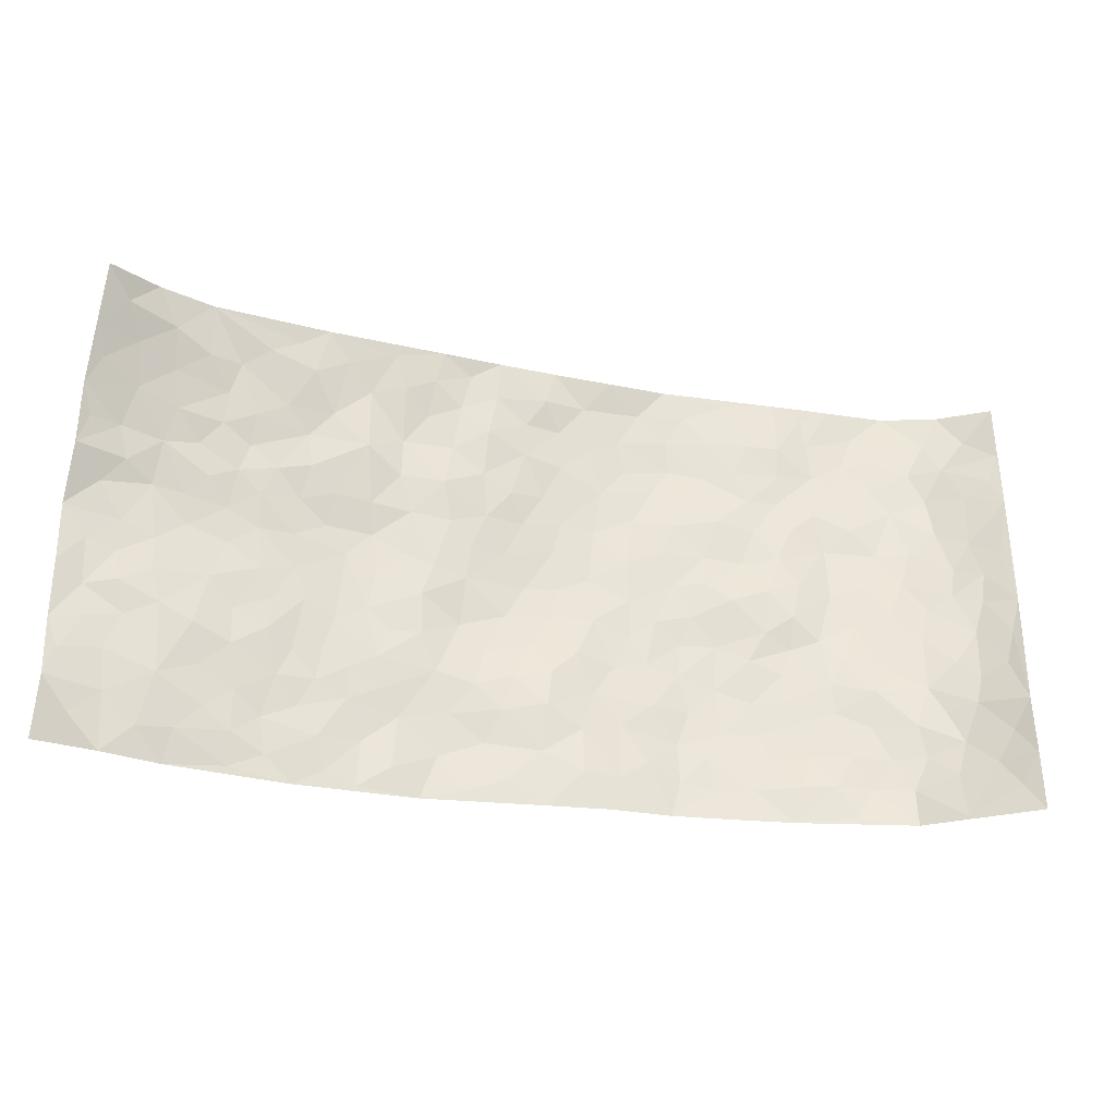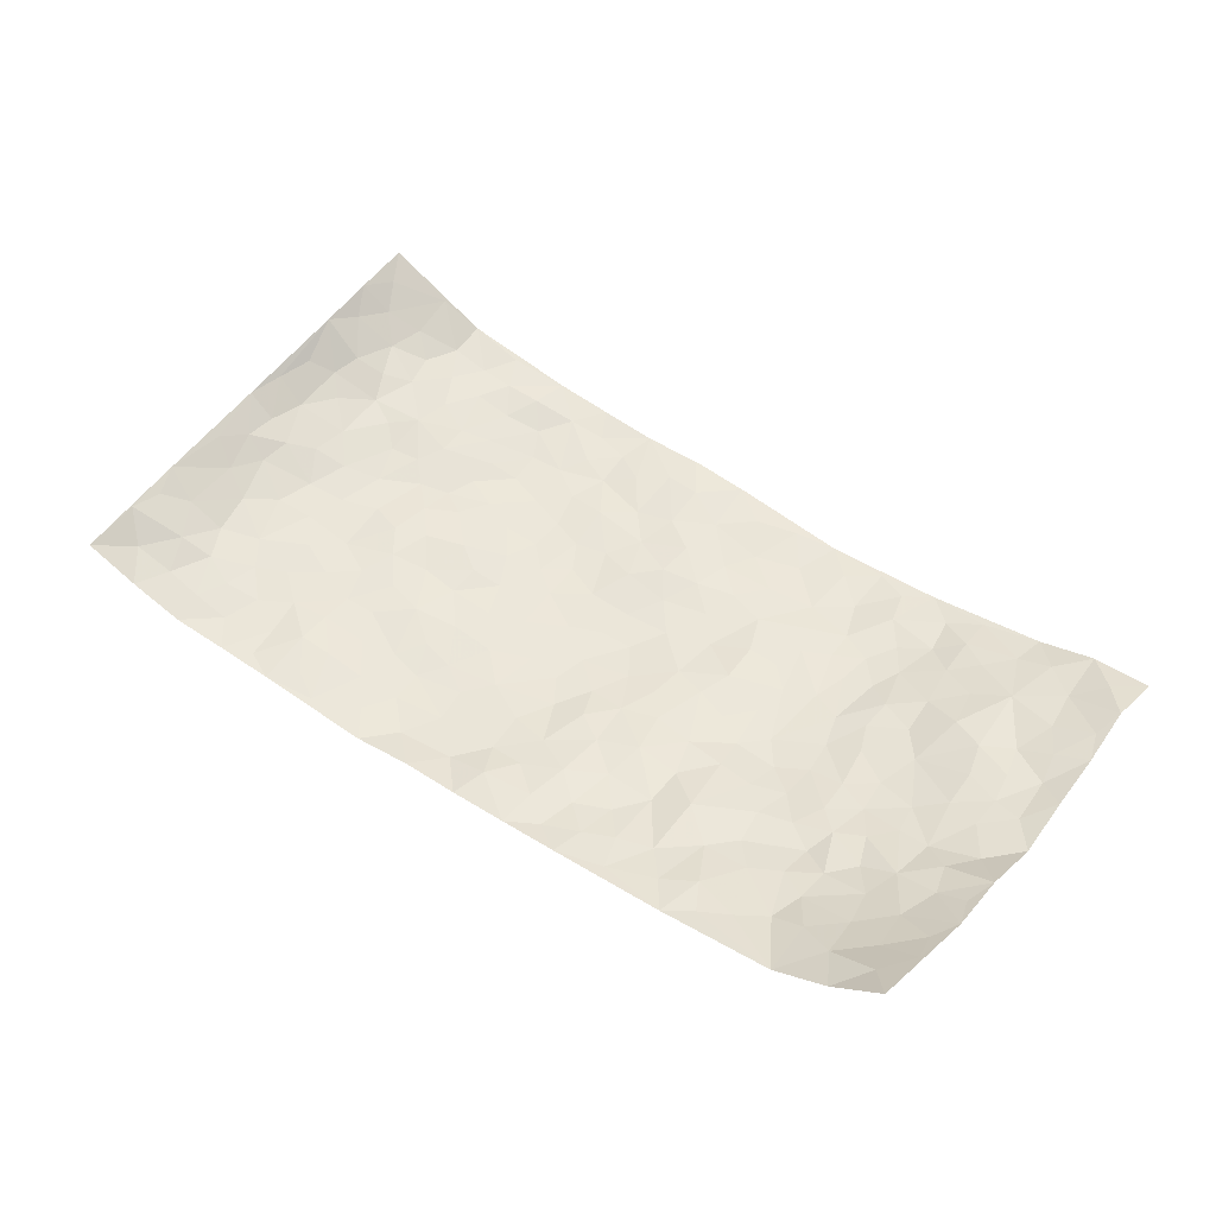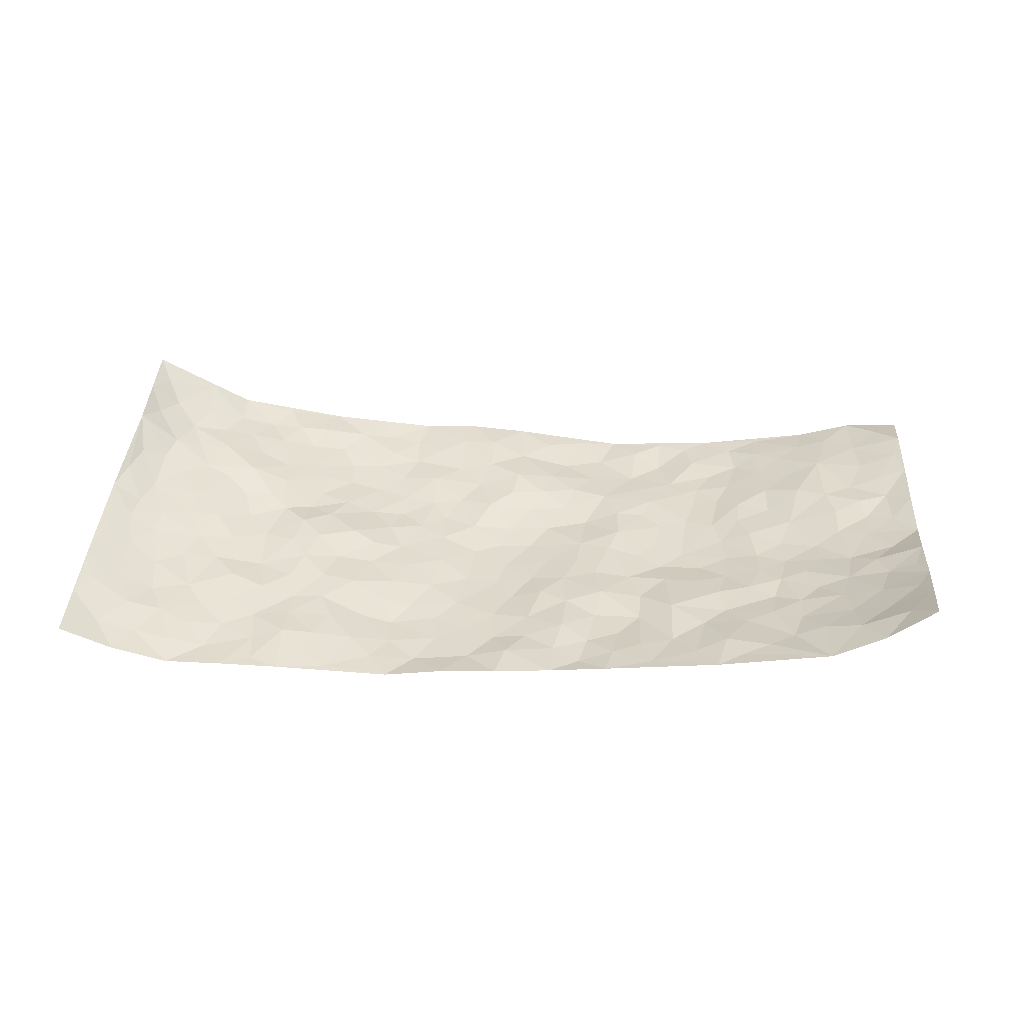
<metadata>
{"format":"obj","ext":"obj","renderer":"f3d","projection":"perspective","resolution":1024,"background":"white","views":[{"elev":-28.8,"azim":-12.9,"up":"+Y"},{"elev":50.9,"azim":-144.2,"up":"+Z"},{"elev":35.0,"azim":-177.1,"up":"+Z"}]}
</metadata>
<code>
v -0.9849 0.01793 0.04168
v -0.9418 0.989 0.1813
v 0.9411 0.00356 0.1743
v 0.9747 0.9926 0.05962
v -0.797 0.4015 0.0261
v -0.978 0.5081 0.05374
v -0.8583 0.3664 0.03563
v -0.00744 0.001529 -0.01982
v -0.9783 0.2608 0.06221
v -0.9238 0.3464 0.03983
v -0.7428 0.01009 -0.0022
v -0.9759 0.1368 0.07498
v -0.7109 0.3013 0.01821
v -0.8615 0.01088 0.03158
v -0.8422 0.297 0.02825
v -0.4982 0.007285 -0.03704
v -0.9566 0.1985 0.06219
v -0.2984 0.1712 -0.04881
v -0.7772 0.3308 0.02698
v -0.8645 0.1292 0.03658
v -0.9244 0.07427 0.05412
v -0.7993 0.07265 0.02181
v -0.677 0.1339 -0.0001693
v -0.7292 0.08231 0.005989
v -0.8747 0.2165 0.04046
v -0.9104 0.2793 0.04604
v -0.7709 0.1853 0.02377
v -0.6951 0.2174 0.006553
v -0.8644 0.4965 0.03118
v -0.9771 0.3842 0.05999
v -0.7265 1.003 0.05988
v -0.542 0.2287 -0.02799
v 0.2572 0.1546 -0.02486
v -0.9646 0.7501 0.1096
v -0.3699 0.3973 -0.03834
v -0.7777 0.7589 0.04315
v -0.7913 0.8357 0.06137
v -0.5848 0.4496 -0.01387
v -0.6007 0.6127 -0.005519
v -0.4829 1.001 0.02464
v -0.9459 0.6898 0.08907
v -0.6635 0.5705 -0.006019
v -0.3871 0.7559 -0.004751
v -0.5146 0.2861 -0.03282
v -0.465 0.2307 -0.03829
v -0.5018 0.1681 -0.0381
v -0.4486 0.6408 -0.01994
v -0.3673 0.5639 -0.03838
v 0.1662 0.4723 -0.03605
v -0.3383 0.2251 -0.04163
v -0.2091 0.6117 -0.02585
v -0.3747 0.6322 -0.0243
v -0.3089 0.06211 -0.04326
v -0.6275 0.7174 -0.0008805
v -0.4003 0.1991 -0.04341
v -0.8677 0.6245 0.04871
v -0.03937 0.349 -0.03467
v 0.05592 0.3398 -0.02481
v 0.2985 0.448 -0.02776
v -0.0945 0.5522 -0.03969
v -0.1645 0.5567 -0.0303
v 0.09477 0.6292 -0.04336
v -0.6364 0.3533 -0.009847
v -0.7495 0.5824 0.01155
v -0.9337 0.8097 0.115
v -0.5667 0.1357 -0.02874
v -0.375 0.01686 -0.04314
v -0.7966 0.4746 0.01746
v -0.6218 0.1792 -0.01185
v -0.6219 0.02515 -0.019
v -0.2519 0.005775 -0.04928
v -0.6209 0.09486 -0.01221
v -0.5542 0.05936 -0.02951
v -0.4388 0.04257 -0.04033
v -0.4574 0.1096 -0.03578
v -0.886 0.6916 0.06156
v -0.946 0.8699 0.1418
v -0.7393 0.5179 0.003123
v 0.009109 0.9958 -0.01989
v -0.7999 0.6825 0.03668
v -0.5649 0.3219 -0.01663
v -0.5166 0.468 -0.02941
v 0.008161 0.5711 -0.04431
v -0.04921 0.4836 -0.04726
v 0.003036 0.42 -0.04197
v -0.128 0.1304 -0.04206
v -0.5691 0.6766 -0.005629
v -0.9133 0.5702 0.04707
v -0.7312 0.6986 0.01779
v -0.4535 0.3025 -0.03785
v -0.6338 0.2746 -0.003876
v -0.5005 0.6934 -0.009285
v -0.1731 0.4862 -0.03295
v -0.2639 0.4384 -0.0282
v -0.6465 0.6559 0.004487
v -0.01578 0.1172 -0.02372
v -0.4176 0.5152 -0.03884
v -0.3467 0.292 -0.03635
v -0.2411 0.5056 -0.02881
v -0.1823 0.3839 -0.04319
v -0.9675 0.6271 0.09017
v -0.7047 0.6303 0.01002
v -0.8135 0.5884 0.0227
v -0.3689 0.1149 -0.05169
v -0.5243 0.5399 -0.02595
v -0.6854 0.414 -0.0005494
v -0.132 0.3258 -0.03734
v -0.1521 0.2518 -0.03315
v -0.5192 0.6179 -0.02034
v 0.1129 0.7278 -0.04034
v -0.007094 0.2157 -0.01553
v -0.07531 0.275 -0.02641
v 0.00243 0.2894 -0.02047
v -0.4332 0.3692 -0.0373
v -0.2001 0.1869 -0.04265
v -0.6574 0.496 -0.009416
v -0.56 0.3883 -0.01915
v -0.4961 0.3984 -0.03087
v -0.3082 0.5273 -0.03415
v -0.2611 0.3532 -0.0327
v -0.357 0.471 -0.03845
v -0.2295 0.2742 -0.03658
v -0.09145 0.4123 -0.04252
v -0.5972 0.5387 -0.01451
v -0.09513 0.2 -0.02927
v -0.2186 0.09674 -0.04928
v -0.4032 0.2631 -0.0391
v -0.9275 0.446 0.0415
v -0.868 0.429 0.03008
v 0.09198 0.4216 -0.03564
v 0.2066 0.2353 -0.02209
v 0.08417 0.5159 -0.04434
v 0.02043 0.4878 -0.04555
v 0.1658 0.3913 -0.0365
v 0.7906 0.4895 0.03408
v 0.2204 0.4316 -0.03291
v 0.2657 0.3105 -0.03087
v 0.1621 0.5655 -0.03544
v 0.1307 0.9936 -0.0262
v -0.2916 0.622 -0.02815
v 0.4322 0.8749 -0.02306
v 0.5002 0.9919 -0.03027
v -0.2106 0.7823 -0.02157
v -0.05264 0.8627 -0.02323
v -0.3244 0.3521 -0.0369
v -0.4612 0.5717 -0.03375
v -0.08074 0.05403 -0.02744
v -0.1649 0.02468 -0.03828
v 0.1164 0.0005043 -0.009115
v 0.01871 0.8583 -0.03372
v -0.01412 0.6987 -0.03911
v 0.4209 0.1918 -0.01985
v 0.3411 0.2858 -0.02878
v 0.5947 0.5197 -0.007625
v 0.5278 0.541 -0.005118
v 0.4537 0.1302 -0.008815
v 0.5207 0.2226 -0.0003591
v 0.4148 0.357 -0.01962
v 0.02477 0.6401 -0.04338
v -0.05742 0.6271 -0.03739
v -0.1429 0.7299 -0.02169
v -0.08296 0.6924 -0.02533
v -0.05586 0.7901 -0.02607
v -0.1344 0.6333 -0.02882
v 0.02511 0.7731 -0.03535
v 0.2533 0.9959 -0.03938
v -0.011 0.9241 -0.01702
v -0.2652 0.8487 -0.018
v -0.1941 0.8811 -0.01722
v -0.3135 0.7836 -0.02203
v -0.2362 0.9992 0.001128
v -0.2249 0.6973 -0.01622
v -0.3157 0.7028 -0.02287
v -0.135 0.8298 -0.01371
v -0.1133 0.9974 -0.01014
v 0.2231 0.7432 -0.04275
v 0.1777 0.6645 -0.03853
v 0.3295 0.5914 -0.02738
v 0.263 0.5199 -0.03299
v 0.2697 0.6627 -0.03144
v 0.4299 0.7384 -0.02428
v 0.3595 0.6786 -0.02133
v 0.2909 0.7297 -0.03464
v 0.07487 0.9259 -0.03572
v 0.0842 0.8213 -0.03926
v 0.1515 0.8563 -0.0428
v 0.2579 0.8701 -0.04367
v 0.3283 0.7892 -0.03742
v 0.2349 0.5927 -0.03275
v -0.8664 0.8681 0.09951
v -0.6792 0.8229 0.0242
v -0.8595 0.7778 0.07503
v -0.8388 0.9974 0.1108
v -0.8952 0.9352 0.1388
v -0.7962 0.9225 0.08484
v -0.7246 0.8896 0.05299
v -0.5999 0.9333 0.03144
v -0.6582 0.8918 0.02667
v -0.6854 0.7524 0.01903
v -0.5577 0.8192 0.006408
v -0.6201 0.787 0.01043
v -0.5062 0.9036 0.01992
v -0.3872 0.8816 -0.00385
v -0.5395 0.9637 0.02628
v -0.4617 0.8198 -0.002957
v -0.4375 0.9393 0.01145
v -0.3384 0.9748 0.006777
v -0.5105 0.7657 -0.008929
v -0.3149 0.9035 -0.003167
v -0.2519 0.9319 -0.004811
v 0.1616 0.7831 -0.04423
v 0.2615 0.8007 -0.04676
v 0.196 0.931 -0.04463
v 0.3995 0.8072 -0.02614
v 0.3442 0.8767 -0.03168
v 0.3907 0.9777 -0.03404
v 0.2967 0.9343 -0.0379
v 0.4508 0.9425 -0.02756
v 0.3815 0.4896 -0.01168
v 0.3271 0.5253 -0.02104
v 0.4875 0.5984 -0.01042
v 0.4366 0.659 -0.01991
v 0.4093 0.583 -0.02261
v 0.3514 0.1866 -0.02206
v 0.482 0.3296 -0.0155
v 0.4614 0.5173 -0.007509
v 0.3477 0.3843 -0.02799
v -0.1177 0.9142 -0.01487
v -0.1764 0.9584 -0.01353
v 0.3174 0.1302 -0.01677
v 0.6052 0.01031 0.03012
v 0.2002 0.3312 -0.03248
v 0.2717 0.3821 -0.03452
v 0.581 0.2428 0.01069
v 0.7467 0.9889 -0.02683
v 0.9419 0.2512 0.155
v 0.4993 0.8059 -0.02259
v 0.7193 0.4797 0.01506
v 0.4947 0.7404 -0.02447
v 0.9616 0.4954 0.1115
v 0.6643 0.2895 0.03276
v 0.5108 0.4621 -0.003118
v 0.7735 0.3043 0.04363
v 0.5627 0.4097 -0.004915
v 0.4842 -0.002072 0.009936
v 0.08688 0.2509 -0.0253
v 0.4999 0.07319 0.01357
v 0.1326 0.3173 -0.03103
v 0.4166 0.2622 -0.02406
v 0.8585 0.2606 0.09002
v 0.6437 0.4546 4.737e-05
v 0.5725 0.07838 0.02265
v 0.4501 0.421 -0.01175
v 0.6066 0.3661 0.008926
v 0.2852 0.2293 -0.0266
v 0.4774 0.2668 -0.01067
v 0.2606 0.07588 -0.01823
v 0.3619 -0.001588 -0.002133
v 0.2399 -0.0004422 -0.01284
v 0.1975 0.1125 -0.01561
v 0.06375 0.1688 -0.01667
v 0.1415 0.1876 -0.02262
v 0.6085 0.143 0.02219
v 0.7748 0.4161 0.03699
v 0.7412 0.2159 0.04899
v 0.646 0.07564 0.02614
v 0.6686 0.3775 0.01352
v 0.715 0.3329 0.03087
v 0.8742 0.3205 0.08441
v 0.7495 0.5593 0.008784
v 0.6873 0.1406 0.03371
v 0.7574 0.1449 0.05019
v 0.8339 0.361 0.06116
v 0.9227 0.3458 0.1125
v 0.8801 0.4316 0.06912
v 0.5797 0.3081 0.009961
v 0.8084 0.102 0.07883
v 0.3284 0.05999 -0.01334
v 0.407 0.0649 -0.003674
v 0.06497 0.07665 -0.009212
v 0.1375 0.07043 -0.01101
v 0.9695 0.7434 0.08525
v 0.7261 0.07424 0.04342
v 0.6514 0.2112 0.02594
v 0.9419 0.4205 0.1128
v 0.9004 0.5021 0.07284
v 0.8002 0.2447 0.06166
v 0.5301 0.1436 0.005775
v 0.7258 -0.002868 0.05235
v 0.5043 0.3891 -0.01573
v 0.91 0.06415 0.1464
v 0.9412 0.1283 0.1662
v 0.8296 0.1757 0.07751
v 0.8789 0.1223 0.1142
v 0.8099 0.007162 0.09891
v 0.9117 0.1876 0.1314
v 0.6704 0.5485 -0.0009475
v 0.6984 0.625 -0.003552
v 0.5916 0.6292 -0.017
v 0.8321 0.6826 0.01953
v 0.6401 0.7638 -0.01524
v 0.9466 0.6187 0.08801
v 0.7737 0.6334 0.008931
v 0.8555 0.5868 0.04215
v 0.7426 0.7349 -0.005084
v 0.8435 0.523 0.04933
v 0.9093 0.5674 0.07323
v 0.8913 0.6518 0.05102
v 0.6474 0.685 -0.006481
v 0.5727 0.7172 -0.01552
v 0.5154 0.6685 -0.01583
v 0.8583 0.844 0.0251
v 0.7225 0.8624 -0.01445
v 0.8207 0.7678 0.007834
v 0.8977 0.7701 0.04532
v 0.7896 0.8351 0.0002269
v 0.9696 0.8679 0.07101
v 0.704 0.7937 -0.01405
v 0.9489 0.8045 0.06813
v 0.7528 0.9226 -0.01475
v 0.8646 0.9883 0.006142
v 0.6234 0.9903 -0.02768
v 0.8309 0.916 0.0008137
v 0.9133 0.9191 0.028
v 0.6733 0.9257 -0.02972
v 0.567 0.8943 -0.02722
v 0.501 0.8754 -0.01827
v 0.5613 0.9624 -0.02929
v 0.5785 0.8147 -0.02405
v 0.6466 0.8523 -0.02533
f 29 6 128
f 12 21 20
f 26 10 9
f 55 45 46
f 27 19 15
f 26 9 17
f 101 6 88
f 12 1 21
f 7 15 19
f 125 86 96
f 84 123 85
f 129 29 128
f 25 27 15
f 12 20 17
f 73 75 66
f 22 14 11
f 26 17 25
f 9 12 17
f 25 15 26
f 5 129 7
f 52 146 48
f 55 18 50
f 7 19 5
f 20 27 25
f 124 82 105
f 41 76 34
f 20 14 22
f 14 20 21
f 14 21 1
f 24 22 11
f 24 27 22
f 72 66 69
f 69 32 91
f 70 24 11
f 24 23 27
f 17 20 25
f 27 20 22
f 10 15 7
f 10 26 15
f 23 28 27
f 27 13 19
f 28 23 69
f 13 27 28
f 119 121 94
f 10 7 129
f 6 30 128
f 9 10 30
f 36 192 80
f 80 102 89
f 118 81 44
f 64 103 78
f 115 126 86
f 45 32 46
f 91 63 13
f 129 68 29
f 95 87 54
f 95 54 199
f 202 40 204
f 82 97 105
f 29 88 6
f 18 55 104
f 148 126 71
f 38 82 124
f 50 18 122
f 117 82 38
f 5 19 106
f 82 117 118
f 80 64 102
f 127 45 55
f 194 77 190
f 98 35 114
f 39 124 105
f 127 50 98
f 106 19 13
f 66 75 46
f 39 95 42
f 63 117 38
f 95 89 102
f 101 56 76
f 51 140 99
f 18 53 126
f 62 83 132
f 45 127 90
f 112 113 57
f 103 29 68
f 130 85 58
f 109 39 105
f 35 94 121
f 113 246 58
f 151 165 163
f 120 100 94
f 114 127 98
f 192 190 65
f 95 39 87
f 36 191 37
f 67 104 74
f 56 101 88
f 13 63 106
f 192 34 76
f 268 241 243
f 108 115 125
f 93 84 60
f 133 84 85
f 156 288 157
f 101 76 41
f 80 103 64
f 105 97 146
f 99 61 51
f 92 109 47
f 125 96 111
f 158 227 153
f 75 104 55
f 69 66 32
f 81 91 32
f 106 78 68
f 42 64 78
f 77 34 65
f 24 70 72
f 75 73 16
f 16 71 67
f 2 34 77
f 13 28 91
f 103 56 88
f 56 80 76
f 72 69 23
f 11 16 70
f 16 73 70
f 16 67 74
f 115 18 126
f 24 72 23
f 73 72 70
f 16 74 75
f 72 73 66
f 32 45 44
f 84 83 60
f 66 46 32
f 78 106 116
f 117 63 81
f 67 53 104
f 103 68 78
f 69 91 28
f 36 80 89
f 106 38 116
f 106 68 5
f 81 118 117
f 62 132 138
f 32 44 81
f 53 67 71
f 57 58 85
f 123 100 107
f 93 60 61
f 33 230 224
f 8 96 147
f 132 133 130
f 140 48 119
f 93 100 123
f 122 98 50
f 164 60 160
f 53 71 126
f 125 112 108
f 193 194 195
f 75 55 46
f 63 91 81
f 56 103 80
f 196 198 31
f 18 104 53
f 121 48 97
f 38 106 63
f 118 97 82
f 97 35 121
f 51 172 140
f 130 134 49
f 87 39 109
f 288 252 263
f 97 114 35
f 47 43 92
f 57 113 58
f 248 130 58
f 34 101 41
f 114 90 127
f 116 124 42
f 145 94 35
f 118 114 97
f 167 79 175
f 98 145 35
f 85 123 57
f 43 47 52
f 199 36 89
f 42 78 116
f 159 83 62
f 88 29 103
f 74 104 75
f 118 44 90
f 173 140 172
f 42 95 102
f 190 192 37
f 65 190 77
f 89 95 199
f 125 111 112
f 92 87 109
f 18 115 122
f 177 180 176
f 112 57 107
f 109 105 146
f 93 94 100
f 285 286 275
f 96 86 147
f 137 232 131
f 57 123 107
f 87 92 208
f 49 134 136
f 132 130 49
f 161 164 162
f 50 127 55
f 122 108 107
f 122 107 100
f 48 140 52
f 118 90 114
f 99 119 94
f 123 84 93
f 36 37 192
f 48 121 119
f 120 122 100
f 39 42 124
f 38 124 116
f 248 58 246
f 44 45 90
f 98 122 120
f 146 52 47
f 94 93 99
f 168 209 170
f 212 183 188
f 202 197 200
f 42 102 64
f 107 108 112
f 99 93 61
f 8 280 96
f 112 111 113
f 125 115 86
f 115 108 122
f 128 30 10
f 5 68 129
f 10 129 128
f 132 49 138
f 83 84 133
f 130 133 85
f 83 133 132
f 248 134 130
f 156 152 224
f 151 110 165
f 212 186 211
f 153 224 249
f 254 251 244
f 246 261 262
f 225 158 249
f 49 136 179
f 185 184 150
f 214 188 181
f 181 188 182
f 161 163 174
f 143 170 172
f 110 211 185
f 184 79 167
f 174 228 169
f 62 110 159
f 163 150 144
f 210 169 229
f 170 143 168
f 176 211 110
f 98 120 145
f 94 145 120
f 48 146 97
f 109 146 47
f 148 86 126
f 147 86 148
f 71 8 148
f 8 147 148
f 244 276 254
f 232 136 134
f 174 143 161
f 60 83 160
f 163 162 151
f 159 160 83
f 261 281 262
f 259 281 149
f 219 220 59
f 246 113 111
f 33 255 131
f 157 256 152
f 137 255 153
f 230 278 279
f 262 260 33
f 154 155 242
f 131 255 137
f 248 131 232
f 281 280 149
f 259 258 278
f 220 179 59
f 159 151 160
f 162 160 151
f 164 61 60
f 228 174 144
f 144 174 163
f 159 110 151
f 161 172 164
f 186 184 185
f 161 162 163
f 61 164 51
f 160 162 164
f 187 217 213
f 150 163 165
f 205 202 200
f 79 184 139
f 170 43 173
f 174 169 143
f 161 143 172
f 167 144 150
f 176 180 183
f 172 170 173
f 223 226 221
f 185 150 165
f 99 140 119
f 207 206 203
f 172 51 164
f 43 52 173
f 173 52 140
f 167 175 228
f 228 229 169
f 210 168 169
f 177 110 62
f 189 138 179
f 62 138 177
f 136 232 233
f 181 182 222
f 150 184 167
f 178 180 189
f 49 179 138
f 177 138 189
f 180 178 182
f 178 179 220
f 307 308 304
f 222 223 221
f 215 187 188
f 176 183 212
f 187 213 186
f 214 215 188
f 185 211 186
f 237 181 239
f 182 188 183
f 110 185 165
f 216 215 141
f 211 176 212
f 182 183 180
f 176 110 177
f 213 184 186
f 178 189 179
f 177 189 180
f 195 190 37
f 197 198 200
f 195 194 190
f 34 192 65
f 80 192 76
f 37 196 195
f 194 2 77
f 193 2 194
f 196 37 191
f 31 193 195
f 198 196 191
f 31 195 196
f 199 201 191
f 197 204 31
f 198 191 201
f 31 198 197
f 201 199 54
f 36 199 191
f 54 208 201
f 208 43 205
f 208 54 87
f 198 201 200
f 206 205 203
f 43 170 203
f 210 207 209
f 40 202 206
f 31 204 40
f 197 202 204
f 208 205 200
f 43 203 205
f 205 206 202
f 203 209 207
f 171 40 207
f 40 206 207
f 208 200 201
f 43 208 92
f 170 209 203
f 168 143 169
f 207 210 171
f 168 210 209
f 188 187 212
f 212 187 186
f 166 139 213
f 184 213 139
f 237 214 181
f 215 214 141
f 216 141 218
f 213 217 166
f 142 166 216
f 217 216 166
f 187 215 217
f 216 217 215
f 237 141 214
f 142 216 218
f 223 222 182
f 179 136 59
f 223 220 219
f 267 238 251
f 237 327 141
f 223 182 178
f 158 290 253
f 220 223 178
f 59 233 227
f 233 59 136
f 248 246 131
f 153 249 158
f 251 254 267
f 223 219 226
f 111 261 246
f 297 251 238
f 276 256 157
f 167 228 144
f 229 228 175
f 175 171 229
f 229 171 210
f 260 257 33
f 265 271 272
f 266 289 283
f 269 243 250
f 249 224 152
f 266 283 271
f 227 233 137
f 253 227 158
f 325 313 320
f 135 264 275
f 310 329 239
f 270 298 297
f 249 256 225
f 275 273 269
f 311 222 221
f 155 154 299
f 234 276 157
f 310 311 299
f 222 239 181
f 221 226 155
f 266 263 252
f 242 290 244
f 264 273 275
f 273 264 243
f 242 244 154
f 276 290 225
f 288 234 157
f 240 282 302
f 275 286 306
f 225 290 158
f 234 263 284
f 241 254 276
f 233 232 137
f 137 153 227
f 264 135 238
f 244 251 154
f 260 259 257
f 227 253 219
f 33 224 255
f 154 297 299
f 240 302 307
f 297 154 251
f 264 268 243
f 253 226 219
f 271 284 263
f 277 294 293
f 290 242 253
f 241 234 284
f 59 227 219
f 242 155 226
f 252 245 231
f 157 152 156
f 257 230 33
f 152 256 249
f 278 230 257
f 262 33 131
f 224 153 255
f 259 278 257
f 134 248 232
f 230 279 224
f 96 261 111
f 261 96 280
f 280 281 261
f 246 262 131
f 252 247 245
f 268 267 241
f 283 277 272
f 288 247 252
f 275 274 285
f 295 291 294
f 267 268 264
f 263 234 288
f 309 310 299
f 290 276 244
f 283 272 271
f 267 254 241
f 265 243 241
f 236 240 285
f 297 238 270
f 303 305 298
f 241 276 234
f 221 155 299
f 272 277 293
f 250 243 287
f 286 285 240
f 284 271 265
f 271 263 266
f 295 3 291
f 225 256 276
f 241 284 265
f 289 266 231
f 3 292 291
f 321 235 323
f 293 294 296
f 279 278 258
f 245 279 258
f 279 156 224
f 260 281 259
f 280 8 149
f 262 281 260
f 231 266 252
f 267 264 238
f 306 304 270
f 283 289 295
f 243 269 273
f 236 269 250
f 294 292 296
f 274 236 285
f 269 274 275
f 250 287 293
f 245 289 231
f 236 274 269
f 156 279 247
f 242 226 253
f 247 279 245
f 243 265 287
f 288 156 247
f 265 272 293
f 296 292 236
f 293 287 265
f 295 294 277
f 277 283 295
f 236 250 296
f 289 3 295
f 292 294 291
f 293 296 250
f 300 304 308
f 325 320 235
f 329 330 326
f 270 304 303
f 270 303 298
f 309 305 301
f 135 306 270
f 299 297 298
f 298 309 299
f 238 135 270
f 300 314 305
f 303 300 305
f 304 306 307
f 300 303 304
f 282 319 315
f 322 325 235
f 275 306 135
f 307 306 286
f 240 307 286
f 308 307 302
f 302 282 308
f 308 282 315
f 305 309 298
f 310 309 301
f 310 301 329
f 310 239 311
f 222 311 239
f 299 311 221
f 319 312 315
f 312 323 316
f 301 305 318
f 305 314 316
f 300 308 315
f 316 314 312
f 312 314 315
f 315 314 300
f 323 312 324
f 316 313 318
f 282 4 317
f 330 313 325
f 4 321 324
f 235 320 323
f 282 317 319
f 312 319 317
f 326 325 322
f 316 320 313
f 316 318 305
f 142 218 327
f 327 218 141
f 316 323 320
f 324 312 317
f 4 324 317
f 321 323 324
f 318 313 330
f 328 326 322
f 326 327 329
f 329 327 237
f 326 328 327
f 322 142 328
f 327 328 142
f 329 237 239
f 301 318 330
f 326 330 325
f 330 329 301

</code>
